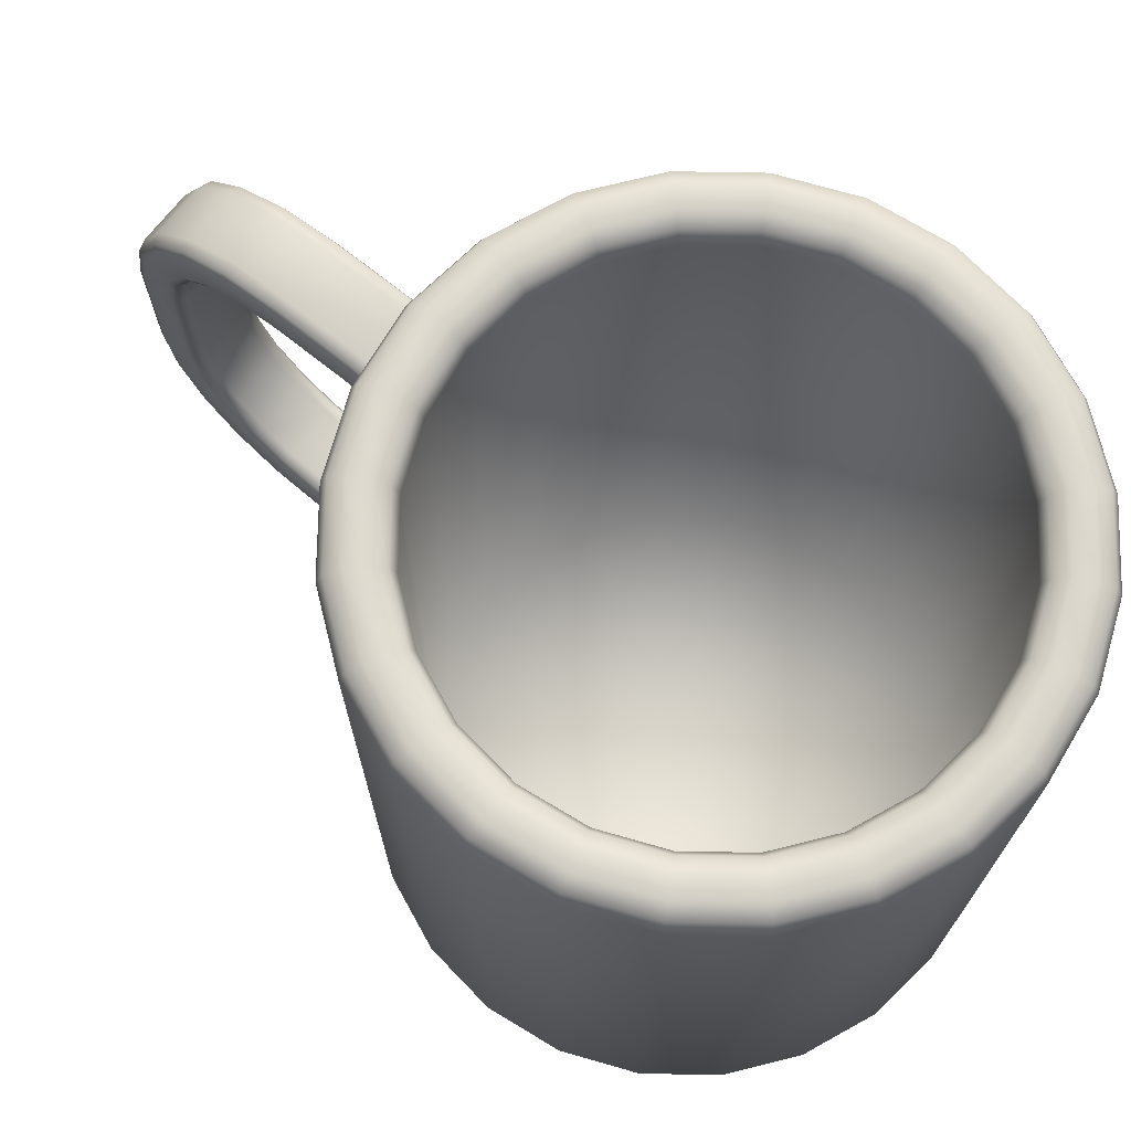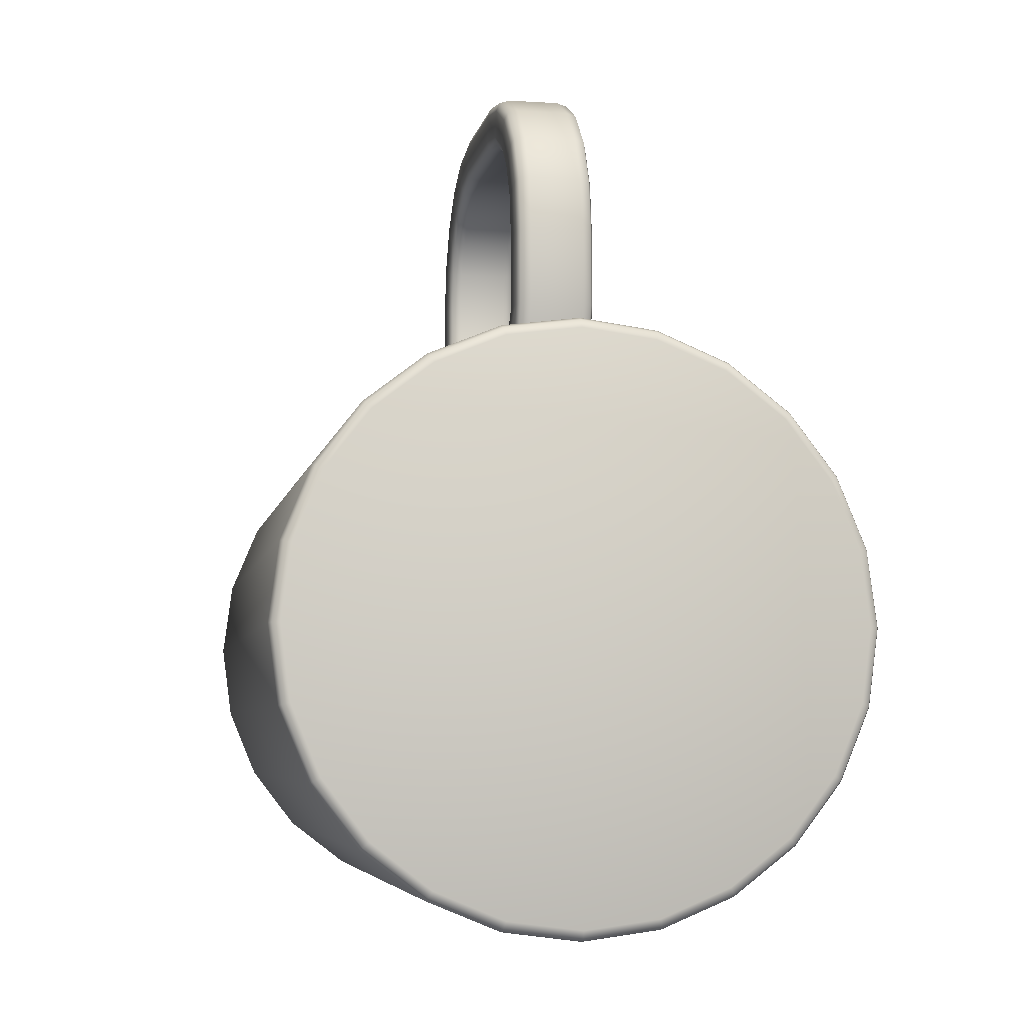
<metadata>
{"format":"obj","ext":"obj","renderer":"f3d","projection":"perspective","resolution":1024,"background":"white","views":[{"elev":72.1,"azim":-51.5,"up":"+Z"},{"elev":-5.8,"azim":169.3,"up":"+Y"}]}
</metadata>
<code>
o mug_Cylinder.002
v 0 0 0
v 0 0.03265 0.008628
v 0 -0 0.008628
v 0.00845 0.03154 0.008628
v 0.01632 0.02828 0.008628
v 0.02309 0.02309 0.008628
v 0.02828 0.01632 0.008628
v 0.03154 0.00845 0.008628
v 0.03265 0 0.008628
v 0.03154 -0.00845 0.008628
v 0.02828 -0.01632 0.008628
v 0.02309 -0.02309 0.008628
v 0.01632 -0.02828 0.008628
v 0.00845 -0.03154 0.008628
v 0 -0.03265 0.008628
v -0.00845 -0.03154 0.008628
v -0.01632 -0.02828 0.008628
v -0.02309 -0.02309 0.008628
v -0.02828 -0.01632 0.008628
v -0.03154 -0.00845 0.008628
v -0.03265 -0 0.008628
v -0.03154 0.00845 0.008628
v -0.02828 0.01632 0.008628
v -0.02309 0.02309 0.008628
v -0.01632 0.02828 0.008628
v -0.00845 0.03154 0.008628
v 0 0.041 0.09717
v 0 0.03815 0.1
v 0 0.04016 0.09917
v 0.009873 0.03685 0.1
v 0.01061 0.0396 0.09717
v 0.01039 0.0388 0.09917
v 0.01907 0.03304 0.1
v 0.0205 0.03551 0.09717
v 0.02008 0.03478 0.09917
v 0.02697 0.02697 0.1
v 0.02899 0.02899 0.09717
v 0.0284 0.0284 0.09917
v 0.03304 0.01907 0.1
v 0.03551 0.0205 0.09717
v 0.03478 0.02008 0.09917
v 0.03685 0.009873 0.1
v 0.0396 0.01061 0.09717
v 0.0388 0.01039 0.09917
v 0.03815 0 0.1
v 0.041 0 0.09717
v 0.04016 0 0.09917
v 0.03685 -0.009873 0.1
v 0.0396 -0.01061 0.09717
v 0.0388 -0.01039 0.09917
v 0.03304 -0.01907 0.1
v 0.03551 -0.0205 0.09717
v 0.03478 -0.02008 0.09917
v 0.02697 -0.02697 0.1
v 0.02899 -0.02899 0.09717
v 0.0284 -0.0284 0.09917
v 0.01907 -0.03304 0.1
v 0.0205 -0.03551 0.09717
v 0.02008 -0.03478 0.09917
v 0.009873 -0.03685 0.1
v 0.01061 -0.0396 0.09717
v 0.01039 -0.0388 0.09917
v 0 -0.03815 0.1
v 0 -0.041 0.09717
v 0 -0.04016 0.09917
v -0.009873 -0.03685 0.1
v -0.01061 -0.0396 0.09717
v -0.01039 -0.0388 0.09917
v -0.01907 -0.03304 0.1
v -0.0205 -0.03551 0.09717
v -0.02008 -0.03478 0.09917
v -0.02697 -0.02697 0.1
v -0.02899 -0.02899 0.09717
v -0.0284 -0.0284 0.09917
v -0.03304 -0.01907 0.1
v -0.03551 -0.0205 0.09717
v -0.03478 -0.02008 0.09917
v -0.03685 -0.009873 0.1
v -0.0396 -0.01061 0.09717
v -0.0388 -0.01039 0.09917
v -0.03815 -0 0.1
v -0.041 -0 0.09717
v -0.04016 -0 0.09917
v -0.03685 0.009873 0.1
v -0.0396 0.01061 0.09717
v -0.0388 0.01039 0.09917
v -0.03304 0.01907 0.1
v -0.03551 0.0205 0.09717
v -0.03478 0.02008 0.09917
v -0.02697 0.02697 0.1
v -0.02899 0.02899 0.09717
v -0.0284 0.0284 0.09917
v -0.01907 0.03304 0.1
v -0.0205 0.03551 0.09717
v -0.02008 0.03478 0.09917
v -0.009873 0.03685 0.1
v -0.01061 0.0396 0.09717
v -0.01039 0.0388 0.09917
v 0 0.0355 0.1
v 0 0.03265 0.09717
v 0 0.03348 0.09917
v 0.00845 0.03154 0.09717
v 0.009189 0.03429 0.1
v 0.008666 0.03234 0.09917
v 0.01632 0.02828 0.09717
v 0.01775 0.03075 0.1
v 0.01674 0.029 0.09917
v 0.02309 0.02309 0.09717
v 0.0251 0.0251 0.1
v 0.02368 0.02368 0.09917
v 0.02828 0.01632 0.09717
v 0.03075 0.01775 0.1
v 0.029 0.01674 0.09917
v 0.03154 0.00845 0.09717
v 0.03429 0.009189 0.1
v 0.03234 0.008666 0.09917
v 0.03265 0 0.09717
v 0.0355 0 0.1
v 0.03348 0 0.09917
v 0.03154 -0.00845 0.09717
v 0.03429 -0.009189 0.1
v 0.03234 -0.008666 0.09917
v 0.02828 -0.01632 0.09717
v 0.03075 -0.01775 0.1
v 0.029 -0.01674 0.09917
v 0.02309 -0.02309 0.09717
v 0.0251 -0.0251 0.1
v 0.02368 -0.02368 0.09917
v 0.01632 -0.02828 0.09717
v 0.01775 -0.03075 0.1
v 0.01674 -0.029 0.09917
v 0.00845 -0.03154 0.09717
v 0.009189 -0.03429 0.1
v 0.008666 -0.03234 0.09917
v 0 -0.03265 0.09717
v 0 -0.0355 0.1
v 0 -0.03348 0.09917
v -0.00845 -0.03154 0.09717
v -0.009189 -0.03429 0.1
v -0.008666 -0.03234 0.09917
v -0.01632 -0.02828 0.09717
v -0.01775 -0.03075 0.1
v -0.01674 -0.029 0.09917
v -0.02309 -0.02309 0.09717
v -0.0251 -0.0251 0.1
v -0.02368 -0.02368 0.09917
v -0.02828 -0.01632 0.09717
v -0.03075 -0.01775 0.1
v -0.029 -0.01674 0.09917
v -0.03154 -0.00845 0.09717
v -0.03429 -0.009189 0.1
v -0.03234 -0.008666 0.09917
v -0.03265 -0 0.09717
v -0.0355 -0 0.1
v -0.03348 -0 0.09917
v -0.03154 0.00845 0.09717
v -0.03429 0.009189 0.1
v -0.03234 0.008666 0.09917
v -0.02828 0.01632 0.09717
v -0.03075 0.01775 0.1
v -0.029 0.01674 0.09917
v -0.02309 0.02309 0.09717
v -0.0251 0.0251 0.1
v -0.02368 0.02368 0.09917
v -0.01632 0.02828 0.09717
v -0.01775 0.03075 0.1
v -0.01674 0.029 0.09917
v -0.00845 0.03154 0.09717
v -0.009189 0.03429 0.1
v -0.008666 0.03234 0.09917
v 0 0.03946 0
v 0 0.041 0.001527
v 0 0.04055 0.000447
v 0.01061 0.0396 0.001527
v 0.01021 0.03812 0
v 0.0105 0.03917 0.000447
v 0.0205 0.03551 0.001527
v 0.01973 0.03417 0
v 0.02028 0.03512 0.000447
v 0.02899 0.02899 0.001527
v 0.0279 0.0279 0
v 0.02867 0.02867 0.000447
v 0.03551 0.0205 0.001527
v 0.03417 0.01973 0
v 0.03512 0.02028 0.000447
v 0.0396 0.01061 0.001527
v 0.03812 0.01021 0
v 0.03917 0.0105 0.000447
v 0.041 0 0.001527
v 0.03946 0 0
v 0.04055 0 0.000447
v 0.0396 -0.01061 0.001527
v 0.03812 -0.01021 0
v 0.03917 -0.0105 0.000447
v 0.03551 -0.0205 0.001527
v 0.03417 -0.01973 0
v 0.03512 -0.02028 0.000447
v 0.02899 -0.02899 0.001527
v 0.0279 -0.0279 0
v 0.02867 -0.02867 0.000447
v 0.0205 -0.03551 0.001527
v 0.01973 -0.03417 0
v 0.02028 -0.03512 0.000447
v 0.01061 -0.0396 0.001527
v 0.01021 -0.03812 0
v 0.0105 -0.03917 0.000447
v 0 -0.041 0.001527
v 0 -0.03946 0
v 0 -0.04055 0.000447
v -0.01061 -0.0396 0.001527
v -0.01021 -0.03812 0
v -0.0105 -0.03917 0.000447
v -0.0205 -0.03551 0.001527
v -0.01973 -0.03417 0
v -0.02027 -0.03512 0.000447
v -0.02899 -0.02899 0.001527
v -0.0279 -0.0279 0
v -0.02867 -0.02867 0.000447
v -0.03551 -0.0205 0.001527
v -0.03417 -0.01973 0
v -0.03512 -0.02028 0.000447
v -0.0396 -0.01061 0.001527
v -0.03812 -0.01021 0
v -0.03917 -0.0105 0.000447
v -0.041 -0 0.001527
v -0.03946 -0 0
v -0.04055 -0 0.000447
v -0.0396 0.01061 0.001527
v -0.03812 0.01021 0
v -0.03917 0.0105 0.000447
v -0.03551 0.0205 0.001527
v -0.03417 0.01973 0
v -0.03512 0.02027 0.000447
v -0.02899 0.02899 0.001527
v -0.0279 0.0279 0
v -0.02867 0.02867 0.000447
v -0.0205 0.03551 0.001527
v -0.01973 0.03417 0
v -0.02028 0.03512 0.000447
v -0.01061 0.0396 0.001527
v -0.01021 0.03812 0
v -0.0105 0.03917 0.000447
v -0.003627 0.03853 0.08189
v -0.005507 0.03853 0.08029
v -0.005059 0.03853 0.08144
v 0.005507 0.03853 0.08029
v 0.003627 0.03853 0.08189
v 0.005059 0.03853 0.08144
v -0.0036 0.08063 0.05943
v -0.005474 0.07907 0.05931
v -0.005036 0.0802 0.0594
v -0.005474 0.05641 0.08196
v -0.0036 0.05653 0.08353
v -0.005036 0.0565 0.0831
v -0.005477 0.07792 0.06646
v -0.0036 0.07945 0.06696
v -0.005046 0.07903 0.06682
v -0.005477 0.07475 0.0727
v -0.0036 0.07605 0.07364
v -0.005046 0.07568 0.07338
v -0.005477 0.0698 0.07765
v -0.0036 0.07074 0.07895
v -0.005046 0.07048 0.07858
v -0.005477 0.06356 0.08082
v -0.0036 0.06406 0.08235
v -0.005046 0.06392 0.08192
v 0.0036 0.05653 0.08353
v 0.005474 0.05641 0.08196
v 0.005036 0.0565 0.0831
v 0.005474 0.07907 0.05931
v 0.0036 0.08063 0.05943
v 0.005036 0.0802 0.0594
v 0.0036 0.06406 0.08235
v 0.005477 0.06356 0.08082
v 0.005046 0.06392 0.08192
v 0.0036 0.07074 0.07895
v 0.005477 0.0698 0.07765
v 0.005046 0.07048 0.07858
v 0.0036 0.07605 0.07364
v 0.005477 0.07475 0.0727
v 0.005046 0.07568 0.07338
v 0.0036 0.07945 0.06696
v 0.005477 0.07792 0.06646
v 0.005046 0.07903 0.06682
v -0.003631 0.03853 0.01858
v -0.00551 0.03853 0.02019
v -0.005068 0.03853 0.01903
v 0.003631 0.03853 0.01858
v 0.00551 0.03853 0.02019
v 0.005068 0.03853 0.01903
v -0.003599 0.08063 0.05
v -0.005471 0.07908 0.05
v -0.005023 0.08021 0.05
v 0.005471 0.07908 0.05
v 0.003599 0.08063 0.05
v 0.005023 0.08021 0.05
v -0.005474 0.07907 0.04069
v -0.0036 0.08063 0.04057
v -0.005036 0.0802 0.0406
v -0.0036 0.05653 0.01647
v -0.005474 0.05641 0.01803
v -0.005036 0.0565 0.0169
v -0.0036 0.07945 0.03304
v -0.005477 0.07792 0.03354
v -0.005046 0.07903 0.03318
v -0.0036 0.07605 0.02636
v -0.005477 0.07475 0.0273
v -0.005046 0.07568 0.02662
v -0.0036 0.07074 0.02105
v -0.005477 0.0698 0.02235
v -0.005046 0.07048 0.02142
v -0.0036 0.06406 0.01765
v -0.005477 0.06356 0.01918
v -0.005046 0.06392 0.01808
v 0.005474 0.05641 0.01803
v 0.0036 0.05653 0.01647
v 0.005036 0.0565 0.0169
v 0.0036 0.08063 0.04057
v 0.005474 0.07907 0.04069
v 0.005036 0.0802 0.0406
v 0.005477 0.06356 0.01918
v 0.0036 0.06406 0.01765
v 0.005046 0.06392 0.01808
v 0.005477 0.0698 0.02235
v 0.0036 0.07074 0.02105
v 0.005046 0.07048 0.02142
v 0.005477 0.07475 0.0273
v 0.0036 0.07605 0.02636
v 0.005046 0.07568 0.02662
v 0.005477 0.07792 0.03354
v 0.0036 0.07945 0.03304
v 0.005046 0.07903 0.03318
v 0.003628 0.03853 0.07018
v 0.005471 0.03853 0.07226
v 0.004983 0.03853 0.07085
v -0.003627 0.03853 0.07018
v -0.005471 0.03853 0.07227
v -0.004983 0.03853 0.07085
v -0.005472 0.07518 0.05
v -0.003602 0.07367 0.05
v -0.005029 0.07408 0.05
v 0.003602 0.07367 0.05
v 0.005472 0.07518 0.05
v 0.00503 0.07408 0.05
v 0.005464 0.07428 0.06527
v 0.003594 0.07283 0.06479
v 0.004992 0.07321 0.06492
v 0.0036 0.07369 0.05887
v 0.005468 0.07519 0.059
v 0.005015 0.07409 0.05891
v -0.005468 0.0752 0.059
v -0.003599 0.07369 0.05887
v -0.005014 0.0741 0.05891
v -0.003593 0.07283 0.06479
v -0.005464 0.07428 0.06527
v -0.004991 0.07321 0.06492
v 0.005464 0.07165 0.07044
v 0.003594 0.07042 0.06955
v 0.004994 0.07074 0.06978
v -0.003593 0.07042 0.06955
v -0.005464 0.07165 0.07044
v -0.004993 0.07074 0.06978
v 0.005464 0.06754 0.07454
v 0.003594 0.06665 0.07331
v 0.004994 0.06688 0.07363
v -0.003593 0.06665 0.07331
v -0.005464 0.06755 0.07455
v -0.004993 0.06688 0.07363
v 0.005464 0.06237 0.07717
v 0.003594 0.0619 0.07573
v 0.004992 0.06202 0.07611
v -0.003593 0.0619 0.07573
v -0.005464 0.06238 0.07718
v -0.004991 0.06202 0.07611
v 0.005468 0.0561 0.07809
v 0.0036 0.05597 0.07659
v 0.005015 0.05601 0.07699
v -0.003599 0.05597 0.07659
v -0.005468 0.0561 0.07809
v -0.005014 0.05601 0.07699
v 0.005472 0.03853 0.02753
v 0.003627 0.03853 0.02956
v 0.004985 0.03853 0.02892
v -0.003626 0.03853 0.02956
v -0.005472 0.03853 0.02753
v -0.004984 0.03853 0.02891
v 0.003594 0.07283 0.03521
v 0.005464 0.07428 0.03473
v 0.004992 0.07321 0.03508
v 0.005468 0.07519 0.041
v 0.0036 0.07369 0.04113
v 0.005015 0.07409 0.04109
v -0.003599 0.07369 0.04113
v -0.005468 0.0752 0.041
v -0.005014 0.0741 0.04109
v -0.005464 0.07428 0.03473
v -0.003593 0.07283 0.03521
v -0.004991 0.07321 0.03508
v 0.003594 0.07042 0.03045
v 0.005464 0.07165 0.02956
v 0.004994 0.07074 0.03022
v -0.005464 0.07165 0.02956
v -0.003593 0.07042 0.03045
v -0.004993 0.07074 0.03022
v 0.003594 0.06665 0.02669
v 0.005464 0.06754 0.02546
v 0.004994 0.06688 0.02637
v -0.005464 0.06755 0.02545
v -0.003593 0.06665 0.02669
v -0.004993 0.06688 0.02637
v 0.003594 0.0619 0.02427
v 0.005464 0.06237 0.02283
v 0.004992 0.06202 0.02389
v -0.005464 0.06238 0.02282
v -0.003593 0.0619 0.02427
v -0.004991 0.06202 0.02389
v 0.0036 0.05597 0.02341
v 0.005468 0.0561 0.02191
v 0.005015 0.05601 0.02301
v -0.005468 0.0561 0.02191
v -0.003599 0.05597 0.02341
v -0.005014 0.05601 0.02301
v -0.005477 0.0458 0.08196
v -0.003603 0.04592 0.08353
v -0.005045 0.04588 0.08309
v 0.005477 0.0458 0.08196
v 0.003603 0.04592 0.08353
v 0.005045 0.04588 0.08309
v -0.003608 0.04526 0.07649
v -0.00546 0.04568 0.07803
v -0.004995 0.04538 0.0769
v 0.003609 0.04526 0.07649
v 0.00546 0.04568 0.07802
v 0.004996 0.04538 0.0769
v -0.003604 0.04596 0.01646
v -0.005478 0.04581 0.01805
v -0.005052 0.04591 0.01691
v 0.003604 0.04596 0.01646
v 0.005478 0.04581 0.01805
v 0.005052 0.04591 0.01691
v -0.00546 0.04568 0.02197
v -0.003608 0.04527 0.0235
v -0.004995 0.04539 0.0231
v 0.00546 0.04568 0.02198
v 0.003608 0.04527 0.0235
v 0.004996 0.04539 0.0231
f 240 97 27 172
f 1 235 238
f 172 27 31 174
f 174 31 34 177
f 1 226 229
f 33 30 103 106
f 177 34 37 180
f 1 217 220
f 36 33 106 109
f 180 37 40 183
f 66 63 136 139
f 39 36 109 112
f 183 40 43 186
f 57 54 127 130
f 42 39 112 115
f 186 43 46 189
f 48 45 118 121
f 45 42 115 118
f 189 46 49 192
f 1 184 187
f 1 196 199
f 192 49 52 195
f 1 175 178
f 51 48 121 124
f 195 52 55 198
f 1 238 241
f 54 51 124 127
f 198 55 58 201
f 1 229 232
f 1 205 208
f 201 58 61 204
f 1 220 223
f 60 57 130 133
f 204 61 64 207
f 1 211 214
f 63 60 133 136
f 207 64 67 210
f 1 202 205
f 1 214 217
f 210 67 70 213
f 1 193 196
f 69 66 139 142
f 213 70 73 216
f 1 187 190
f 75 72 145 148
f 216 73 76 219
f 28 96 169 99
f 78 75 148 151
f 219 76 79 222
f 81 78 151 154
f 222 79 82 225
f 1 232 235
f 84 81 154 157
f 225 82 85 228
f 1 223 226
f 87 84 157 160
f 228 85 88 231
f 72 69 142 145
f 90 87 160 163
f 231 88 91 234
f 1 208 211
f 93 90 163 166
f 234 91 94 237
f 1 199 202
f 96 93 166 169
f 237 94 97 240
f 1 190 193
f 102 100 2 4
f 1 171 175
f 1 181 184
f 1 178 181
f 138 135 15 16
f 126 123 11 12
f 159 156 22 23
f 114 111 7 8
f 147 144 18 19
f 135 132 14 15
f 168 165 25 26
f 123 120 10 11
f 156 153 21 22
f 111 108 6 7
f 144 141 17 18
f 132 129 13 14
f 165 162 24 25
f 120 117 9 10
f 153 150 20 21
f 108 105 5 6
f 141 138 16 17
f 129 126 12 13
f 162 159 23 24
f 117 114 8 9
f 105 102 4 5
f 150 147 19 20
f 100 168 26 2
f 3 4 2
f 3 5 4
f 3 6 5
f 3 7 6
f 3 8 7
f 3 9 8
f 3 10 9
f 3 11 10
f 3 12 11
f 3 13 12
f 3 14 13
f 3 15 14
f 3 16 15
f 3 17 16
f 3 18 17
f 3 19 18
f 3 20 19
f 3 21 20
f 3 22 21
f 3 23 22
f 3 24 23
f 3 25 24
f 3 26 25
f 3 2 26
f 31 27 29 32
f 32 29 28 30
f 34 31 32 35
f 35 32 30 33
f 37 34 35 38
f 38 35 33 36
f 40 37 38 41
f 41 38 36 39
f 43 40 41 44
f 44 41 39 42
f 46 43 44 47
f 47 44 42 45
f 49 46 47 50
f 50 47 45 48
f 52 49 50 53
f 53 50 48 51
f 55 52 53 56
f 56 53 51 54
f 58 55 56 59
f 59 56 54 57
f 61 58 59 62
f 62 59 57 60
f 64 61 62 65
f 65 62 60 63
f 67 64 65 68
f 68 65 63 66
f 70 67 68 71
f 71 68 66 69
f 73 70 71 74
f 74 71 69 72
f 76 73 74 77
f 77 74 72 75
f 79 76 77 80
f 80 77 75 78
f 82 79 80 83
f 83 80 78 81
f 85 82 83 86
f 86 83 81 84
f 88 85 86 89
f 89 86 84 87
f 91 88 89 92
f 92 89 87 90
f 94 91 92 95
f 95 92 90 93
f 97 94 95 98
f 98 95 93 96
f 27 97 98 29
f 29 98 96 28
f 103 99 101 104
f 104 101 100 102
f 106 103 104 107
f 107 104 102 105
f 109 106 107 110
f 110 107 105 108
f 112 109 110 113
f 113 110 108 111
f 115 112 113 116
f 116 113 111 114
f 118 115 116 119
f 119 116 114 117
f 121 118 119 122
f 122 119 117 120
f 124 121 122 125
f 125 122 120 123
f 127 124 125 128
f 128 125 123 126
f 130 127 128 131
f 131 128 126 129
f 133 130 131 134
f 134 131 129 132
f 136 133 134 137
f 137 134 132 135
f 139 136 137 140
f 140 137 135 138
f 142 139 140 143
f 143 140 138 141
f 145 142 143 146
f 146 143 141 144
f 148 145 146 149
f 149 146 144 147
f 151 148 149 152
f 152 149 147 150
f 154 151 152 155
f 155 152 150 153
f 157 154 155 158
f 158 155 153 156
f 160 157 158 161
f 161 158 156 159
f 163 160 161 164
f 164 161 159 162
f 166 163 164 167
f 167 164 162 165
f 169 166 167 170
f 170 167 165 168
f 99 169 170 101
f 101 170 168 100
f 30 28 99 103
f 172 174 176 173
f 173 176 175 171
f 174 177 179 176
f 176 179 178 175
f 177 180 182 179
f 179 182 181 178
f 180 183 185 182
f 182 185 184 181
f 183 186 188 185
f 185 188 187 184
f 186 189 191 188
f 188 191 190 187
f 189 192 194 191
f 191 194 193 190
f 192 195 197 194
f 194 197 196 193
f 195 198 200 197
f 197 200 199 196
f 198 201 203 200
f 200 203 202 199
f 201 204 206 203
f 203 206 205 202
f 204 207 209 206
f 206 209 208 205
f 207 210 212 209
f 209 212 211 208
f 210 213 215 212
f 212 215 214 211
f 213 216 218 215
f 215 218 217 214
f 216 219 221 218
f 218 221 220 217
f 219 222 224 221
f 221 224 223 220
f 222 225 227 224
f 224 227 226 223
f 225 228 230 227
f 227 230 229 226
f 228 231 233 230
f 230 233 232 229
f 231 234 236 233
f 233 236 235 232
f 234 237 239 236
f 236 239 238 235
f 237 240 242 239
f 239 242 241 238
f 240 172 173 242
f 242 173 171 241
f 1 241 171
f 246 334 433 426
f 264 373 379 252
f 292 339 351 250
f 255 355 361 258
f 258 361 367 261
f 261 367 373 264
f 267 253 424 427
f 439 444 381 289
f 297 394 339 292
f 304 396 394 297
f 307 402 396 304
f 310 408 402 307
f 313 414 408 310
f 316 438 435 300
f 340 393 391 342
f 348 346 354 352
f 346 358 360 354
f 358 364 366 360
f 364 370 372 366
f 370 376 378 372
f 376 432 429 378
f 391 393 397 387
f 340 342 348 352
f 387 397 403 399
f 399 403 409 405
f 405 409 415 411
f 411 415 421 417
f 417 421 442 445
f 286 385 441 436
f 280 357 345 283
f 315 418 444 439
f 324 406 412 321
f 276 262 265 273
f 322 316 300 312
f 301 420 414 313
f 277 363 357 280
f 294 343 390 319
f 268 375 369 274
f 331 328 306 303
f 423 430 337 244
f 432 333 336 429
f 291 295 318 298
f 328 325 309 306
f 426 433 375 268
f 318 331 303 298
f 270 349 343 294
f 273 265 253 267
f 330 388 400 327
f 291 249 271 295
f 325 322 312 309
f 250 351 355 255
f 427 424 243 247
f 327 400 406 324
f 283 345 349 270
f 279 259 262 276
f 321 412 418 315
f 274 369 363 277
f 271 249 256 282
f 282 256 259 279
f 445 442 384 382
f 252 379 430 423
f 319 390 388 330
f 438 288 285 435
f 436 441 420 301
f 283 270 272 284
f 284 272 271 282
f 250 255 257 251
f 251 257 256 249
f 280 283 284 281
f 281 284 282 279
f 255 258 260 257
f 257 260 259 256
f 277 280 281 278
f 278 281 279 276
f 258 261 263 260
f 260 263 262 259
f 274 277 278 275
f 275 278 276 273
f 261 264 266 263
f 263 266 265 262
f 268 274 275 269
f 269 275 273 267
f 264 252 254 266
f 266 254 253 265
f 249 291 293 251
f 251 293 292 250
f 424 253 254 425
f 425 254 252 423
f 427 247 248 428
f 428 248 246 426
f 295 271 272 296
f 296 272 270 294
f 331 318 320 332
f 332 320 319 330
f 298 303 305 299
f 299 305 304 297
f 328 331 332 329
f 329 332 330 327
f 303 306 308 305
f 305 308 307 304
f 325 328 329 326
f 326 329 327 324
f 306 309 311 308
f 308 311 310 307
f 322 325 326 323
f 323 326 324 321
f 309 312 314 311
f 311 314 313 310
f 316 322 323 317
f 317 323 321 315
f 312 300 302 314
f 314 302 301 313
f 297 292 293 299
f 299 293 291 298
f 436 301 302 437
f 437 302 300 435
f 439 289 290 440
f 440 290 288 438
f 294 319 320 296
f 296 320 318 295
f 346 348 350 347
f 347 350 349 345
f 352 354 356 353
f 353 356 355 351
f 358 346 347 359
f 359 347 345 357
f 354 360 362 356
f 356 362 361 355
f 364 358 359 365
f 365 359 357 363
f 360 366 368 362
f 362 368 367 361
f 370 364 365 371
f 371 365 363 369
f 366 372 374 368
f 368 374 373 367
f 376 370 371 377
f 377 371 369 375
f 372 378 380 374
f 374 380 379 373
f 351 339 341 353
f 353 341 340 352
f 430 379 380 431
f 431 380 378 429
f 433 334 335 434
f 434 335 333 432
f 343 349 350 344
f 344 350 348 342
f 388 390 392 389
f 389 392 391 387
f 394 396 398 395
f 395 398 397 393
f 400 388 389 401
f 401 389 387 399
f 396 402 404 398
f 398 404 403 397
f 406 400 401 407
f 407 401 399 405
f 402 408 410 404
f 404 410 409 403
f 412 406 407 413
f 413 407 405 411
f 408 414 416 410
f 410 416 415 409
f 418 412 413 419
f 419 413 411 417
f 414 420 422 416
f 416 422 421 415
f 393 340 341 395
f 395 341 339 394
f 442 421 422 443
f 443 422 420 441
f 445 382 383 446
f 446 383 381 444
f 342 391 392 344
f 344 392 390 343
f 243 424 425 245
f 245 425 423 244
f 267 427 428 269
f 269 428 426 268
f 337 430 431 338
f 338 431 429 336
f 375 433 434 377
f 377 434 432 376
f 286 436 437 287
f 287 437 435 285
f 315 439 440 317
f 317 440 438 316
f 384 442 443 386
f 386 443 441 385
f 417 445 446 419
f 419 446 444 418

</code>
